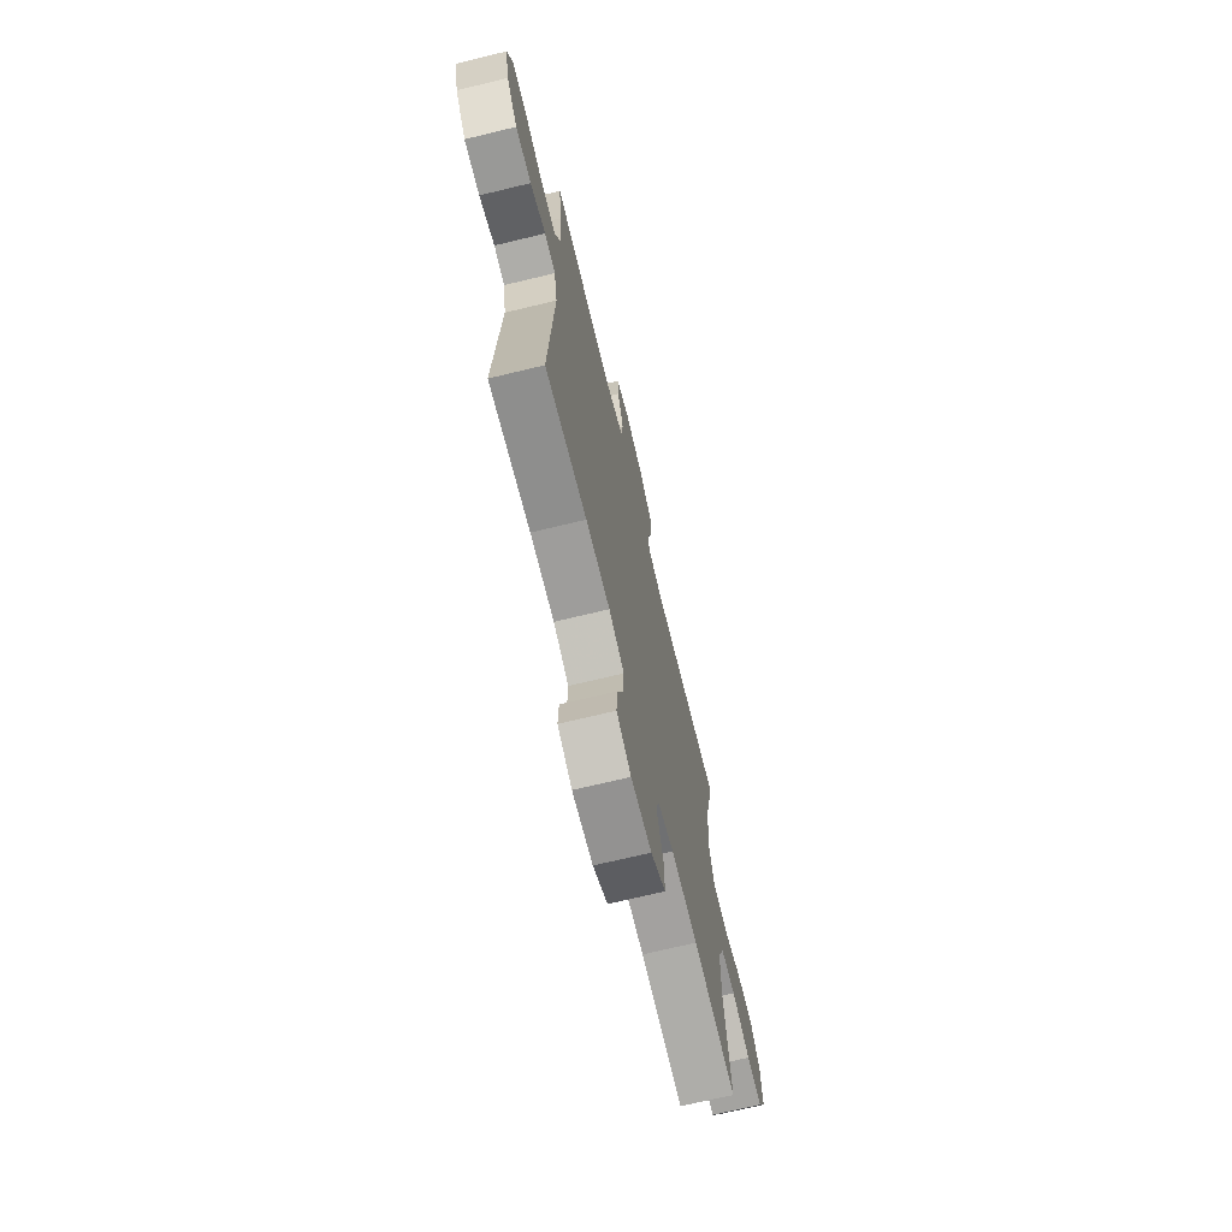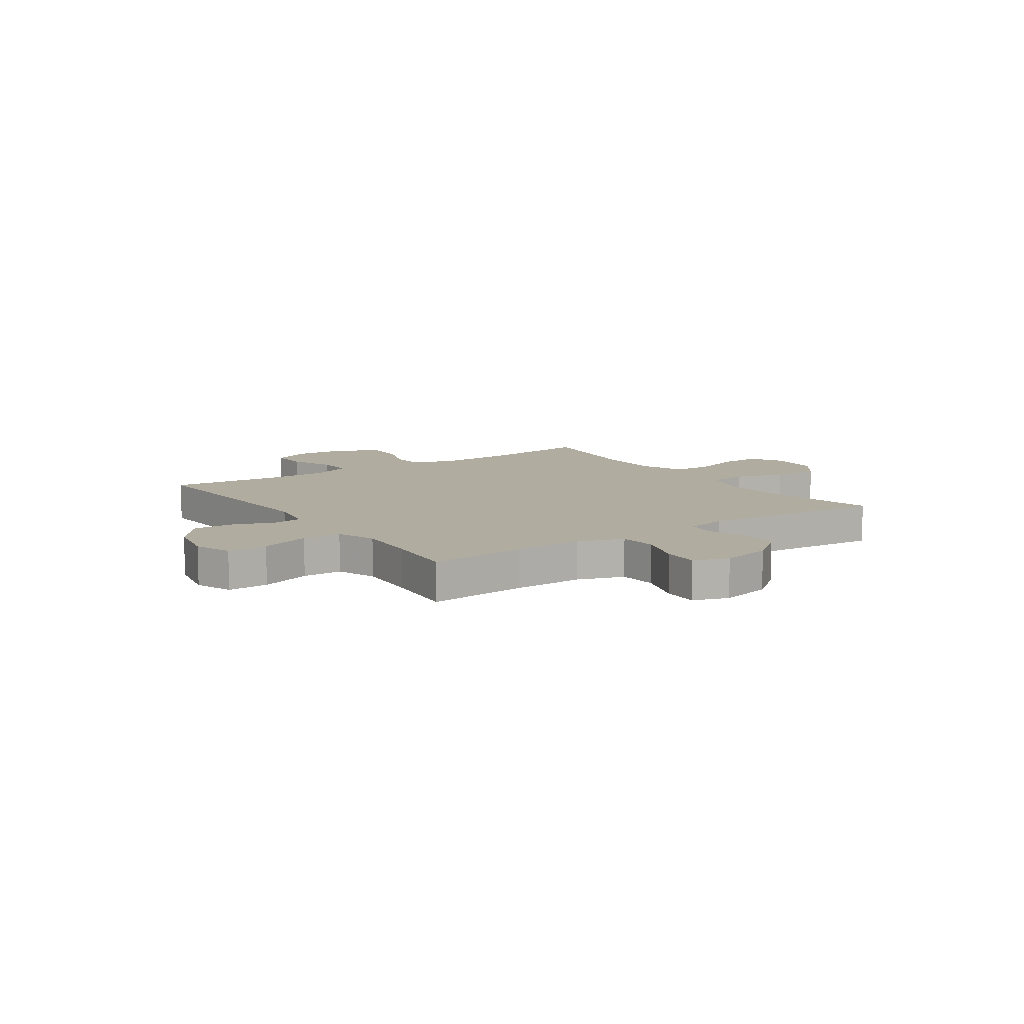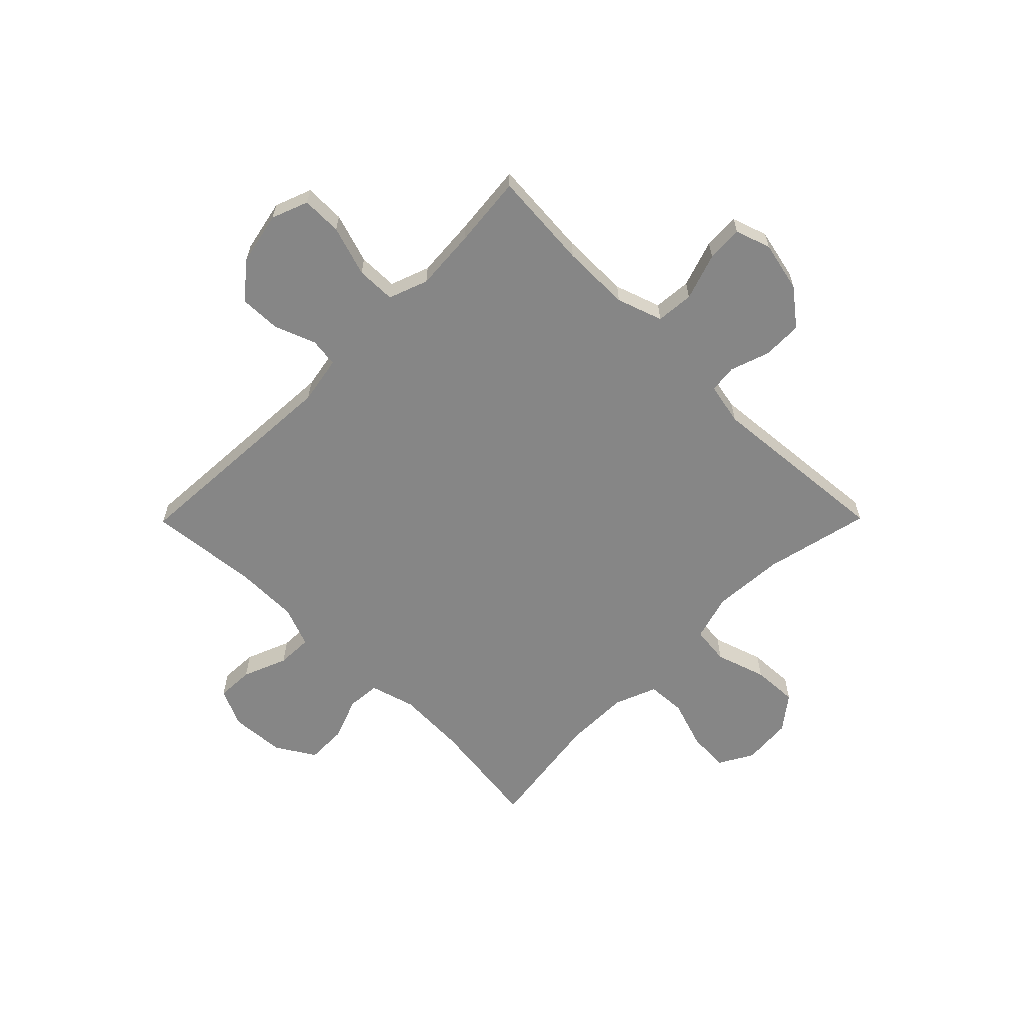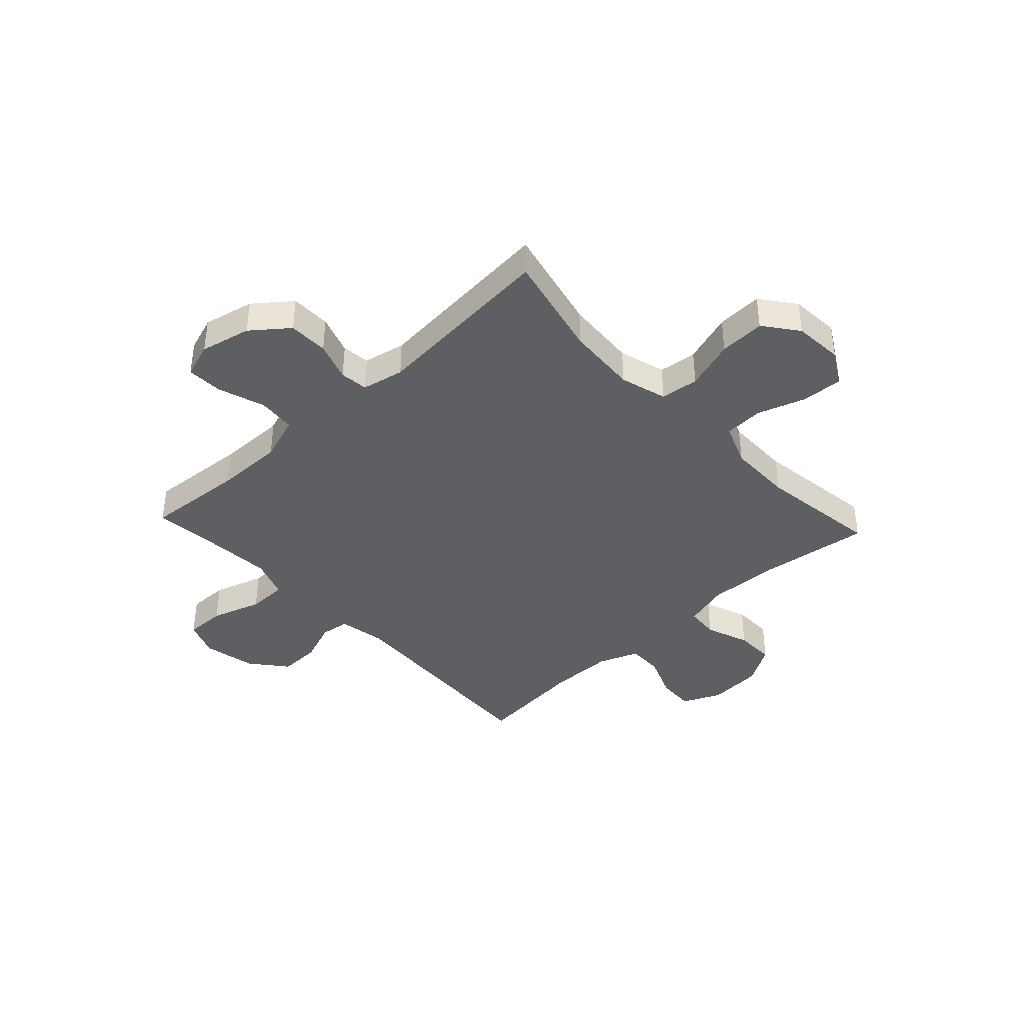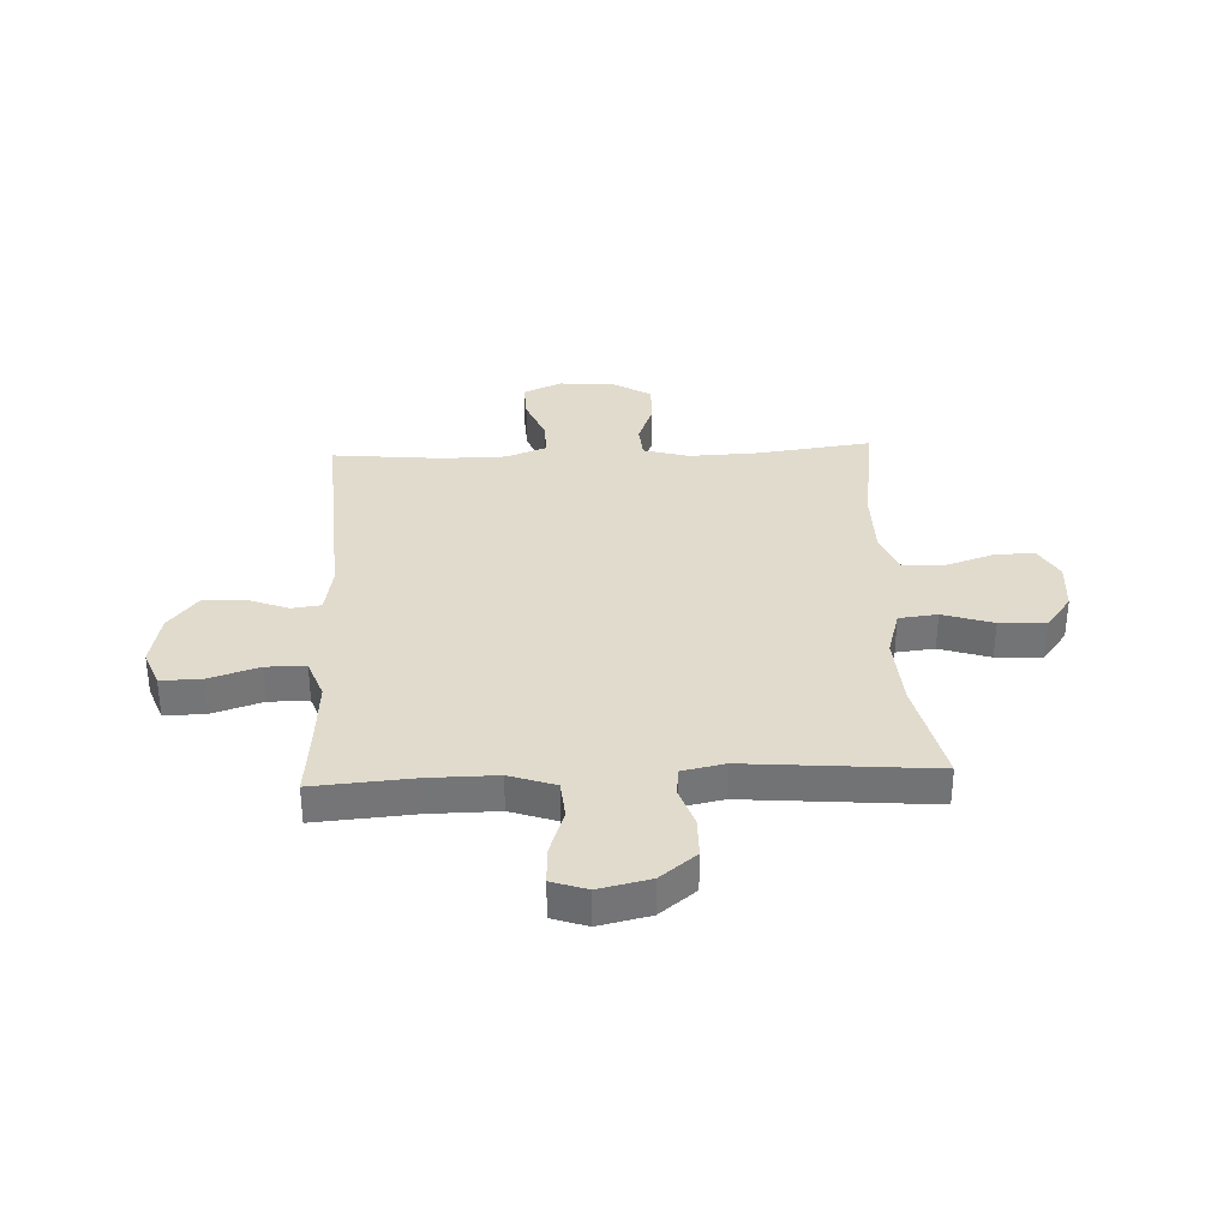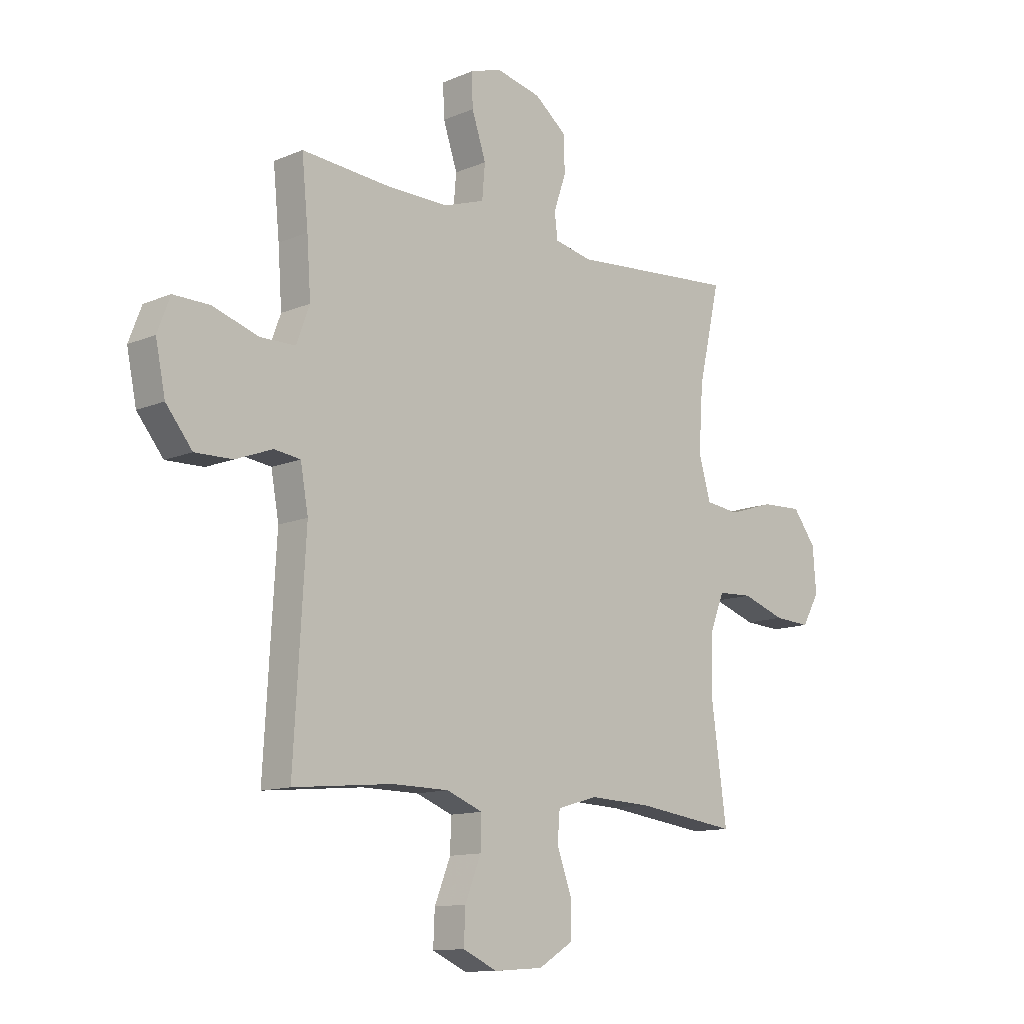
<metadata>
{"format":"obj","ext":"obj","renderer":"f3d","projection":"perspective","resolution":1024,"background":"white","views":[{"elev":-70.2,"azim":-76.4,"up":"+Z"},{"elev":9.9,"azim":-34.5,"up":"+Y"},{"elev":-62.1,"azim":-44.7,"up":"+Y"},{"elev":-39.8,"azim":43.0,"up":"+Y"},{"elev":33.9,"azim":-2.6,"up":"+Y"},{"elev":-12.2,"azim":-45.1,"up":"+Z"}]}
</metadata>
<code>
v 0.5 0.07 -0.5
v 0.29 0.07 -0.473
v 0.161 0.07 -0.468
v 0.077 0.07 -0.492
v 0.072 0.07 -0.553
v 0.102 0.07 -0.634
v 0.103 0.07 -0.708
v 0.031 0.07 -0.752
v -0.07 0.07 -0.759
v -0.141 0.07 -0.727
v -0.138 0.07 -0.658
v -0.105 0.07 -0.576
v -0.103 0.07 -0.51
v -0.178 0.07 -0.481
v -0.296 0.07 -0.48
v -0.5 0.07 -0.5
v -0.476 0.07 -0.087
v -0.492 0.07 0.002
v -0.546 0.07 0.009
v -0.622 0.07 -0.02
v -0.699 0.07 -0.022
v -0.753 0.07 0.045
v -0.773 0.07 0.142
v -0.747 0.07 0.21
v -0.672 0.07 0.209
v -0.579 0.07 0.179
v -0.506 0.07 0.18
v -0.479 0.07 0.253
v -0.487 0.07 0.367
v -0.5 0.07 0.5
v -0.317 0.07 0.486
v -0.19 0.07 0.485
v -0.105 0.07 0.514
v -0.099 0.07 0.584
v -0.128 0.07 0.671
v -0.131 0.07 0.738
v -0.066 0.07 0.76
v 0.028 0.07 0.739
v 0.095 0.07 0.686
v 0.096 0.07 0.612
v 0.071 0.07 0.539
v 0.077 0.07 0.487
v 0.155 0.07 0.471
v 0.5 0.07 0.5
v 0.455 0.07 0.304
v 0.446 0.07 0.172
v 0.471 0.07 0.085
v 0.542 0.07 0.077
v 0.635 0.07 0.107
v 0.72 0.07 0.111
v 0.768 0.07 0.048
v 0.775 0.07 -0.044
v 0.739 0.07 -0.107
v 0.663 0.07 -0.103
v 0.573 0.07 -0.073
v 0.501 0.07 -0.077
v 0.47 0.07 -0.155
v 0.469 0.07 -0.275
v 0.5 0 -0.5
v 0.29 0 -0.473
v 0.161 0 -0.468
v 0.077 0 -0.492
v 0.072 0 -0.553
v 0.102 0 -0.634
v 0.103 0 -0.708
v 0.031 0 -0.752
v -0.07 0 -0.759
v -0.141 0 -0.727
v -0.138 0 -0.658
v -0.105 0 -0.576
v -0.103 0 -0.51
v -0.178 0 -0.481
v -0.296 0 -0.48
v -0.5 0 -0.5
v -0.476 0 -0.087
v -0.492 0 0.002
v -0.546 0 0.009
v -0.622 0 -0.02
v -0.699 0 -0.022
v -0.753 0 0.045
v -0.773 0 0.142
v -0.747 0 0.21
v -0.672 0 0.209
v -0.579 0 0.179
v -0.506 0 0.18
v -0.479 0 0.253
v -0.487 0 0.367
v -0.5 0 0.5
v -0.317 0 0.486
v -0.19 0 0.485
v -0.105 0 0.514
v -0.099 0 0.584
v -0.128 0 0.671
v -0.131 0 0.738
v -0.066 0 0.76
v 0.028 0 0.739
v 0.095 0 0.686
v 0.096 0 0.612
v 0.071 0 0.539
v 0.077 0 0.487
v 0.155 0 0.471
v 0.5 0 0.5
v 0.455 0 0.304
v 0.446 0 0.172
v 0.471 0 0.085
v 0.542 0 0.077
v 0.635 0 0.107
v 0.72 0 0.111
v 0.768 0 0.048
v 0.775 0 -0.044
v 0.739 0 -0.107
v 0.663 0 -0.103
v 0.573 0 -0.073
v 0.501 0 -0.077
v 0.47 0 -0.155
v 0.469 0 -0.275
f 52 53 54 55
f 52 55 56
f 51 52 56
f 48 49 50 51
f 47 48 51 56
f 46 47 56 57
f 43 44 45
f 42 43 45 46
f 38 39 40 41
f 38 41 42
f 37 38 42
f 34 35 36 37
f 33 34 37 42
f 32 33 42 46
f 29 30 31
f 28 29 31 32
f 27 28 32 46
f 23 24 25 26
f 19 20 21 22
f 18 19 22 23
f 15 16 17
f 14 15 17 18
f 13 14 18
f 9 10 11 12
f 9 12 13
f 8 9 13
f 5 6 7 8
f 4 5 8 13
f 3 4 13 18
f 58 1 2
f 58 2 3 18
f 27 46 57 58
f 26 27 58
f 18 23 26 58
f 113 112 111 110
f 114 113 110
f 114 110 109
f 109 108 107 106
f 114 109 106 105
f 115 114 105 104
f 103 102 101
f 104 103 101 100
f 99 98 97 96
f 100 99 96
f 100 96 95
f 95 94 93 92
f 100 95 92 91
f 104 100 91 90
f 89 88 87
f 90 89 87 86
f 104 90 86 85
f 84 83 82 81
f 80 79 78 77
f 81 80 77 76
f 75 74 73
f 76 75 73 72
f 76 72 71
f 70 69 68 67
f 71 70 67
f 71 67 66
f 66 65 64 63
f 71 66 63 62
f 76 71 62 61
f 60 59 116
f 76 61 60 116
f 116 115 104 85
f 116 85 84
f 116 84 81 76
f 1 59 60 2
f 2 60 61 3
f 3 61 62 4
f 4 62 63 5
f 5 63 64 6
f 6 64 65 7
f 7 65 66 8
f 8 66 67 9
f 9 67 68 10
f 10 68 69 11
f 11 69 70 12
f 12 70 71 13
f 13 71 72 14
f 14 72 73 15
f 15 73 74 16
f 16 74 75 17
f 17 75 76 18
f 18 76 77 19
f 19 77 78 20
f 20 78 79 21
f 21 79 80 22
f 22 80 81 23
f 23 81 82 24
f 24 82 83 25
f 25 83 84 26
f 26 84 85 27
f 27 85 86 28
f 28 86 87 29
f 29 87 88 30
f 30 88 89 31
f 31 89 90 32
f 32 90 91 33
f 33 91 92 34
f 34 92 93 35
f 35 93 94 36
f 36 94 95 37
f 37 95 96 38
f 38 96 97 39
f 39 97 98 40
f 40 98 99 41
f 41 99 100 42
f 42 100 101 43
f 43 101 102 44
f 44 102 103 45
f 45 103 104 46
f 46 104 105 47
f 47 105 106 48
f 48 106 107 49
f 49 107 108 50
f 50 108 109 51
f 51 109 110 52
f 52 110 111 53
f 53 111 112 54
f 54 112 113 55
f 55 113 114 56
f 56 114 115 57
f 57 115 116 58
f 58 116 59 1

</code>
